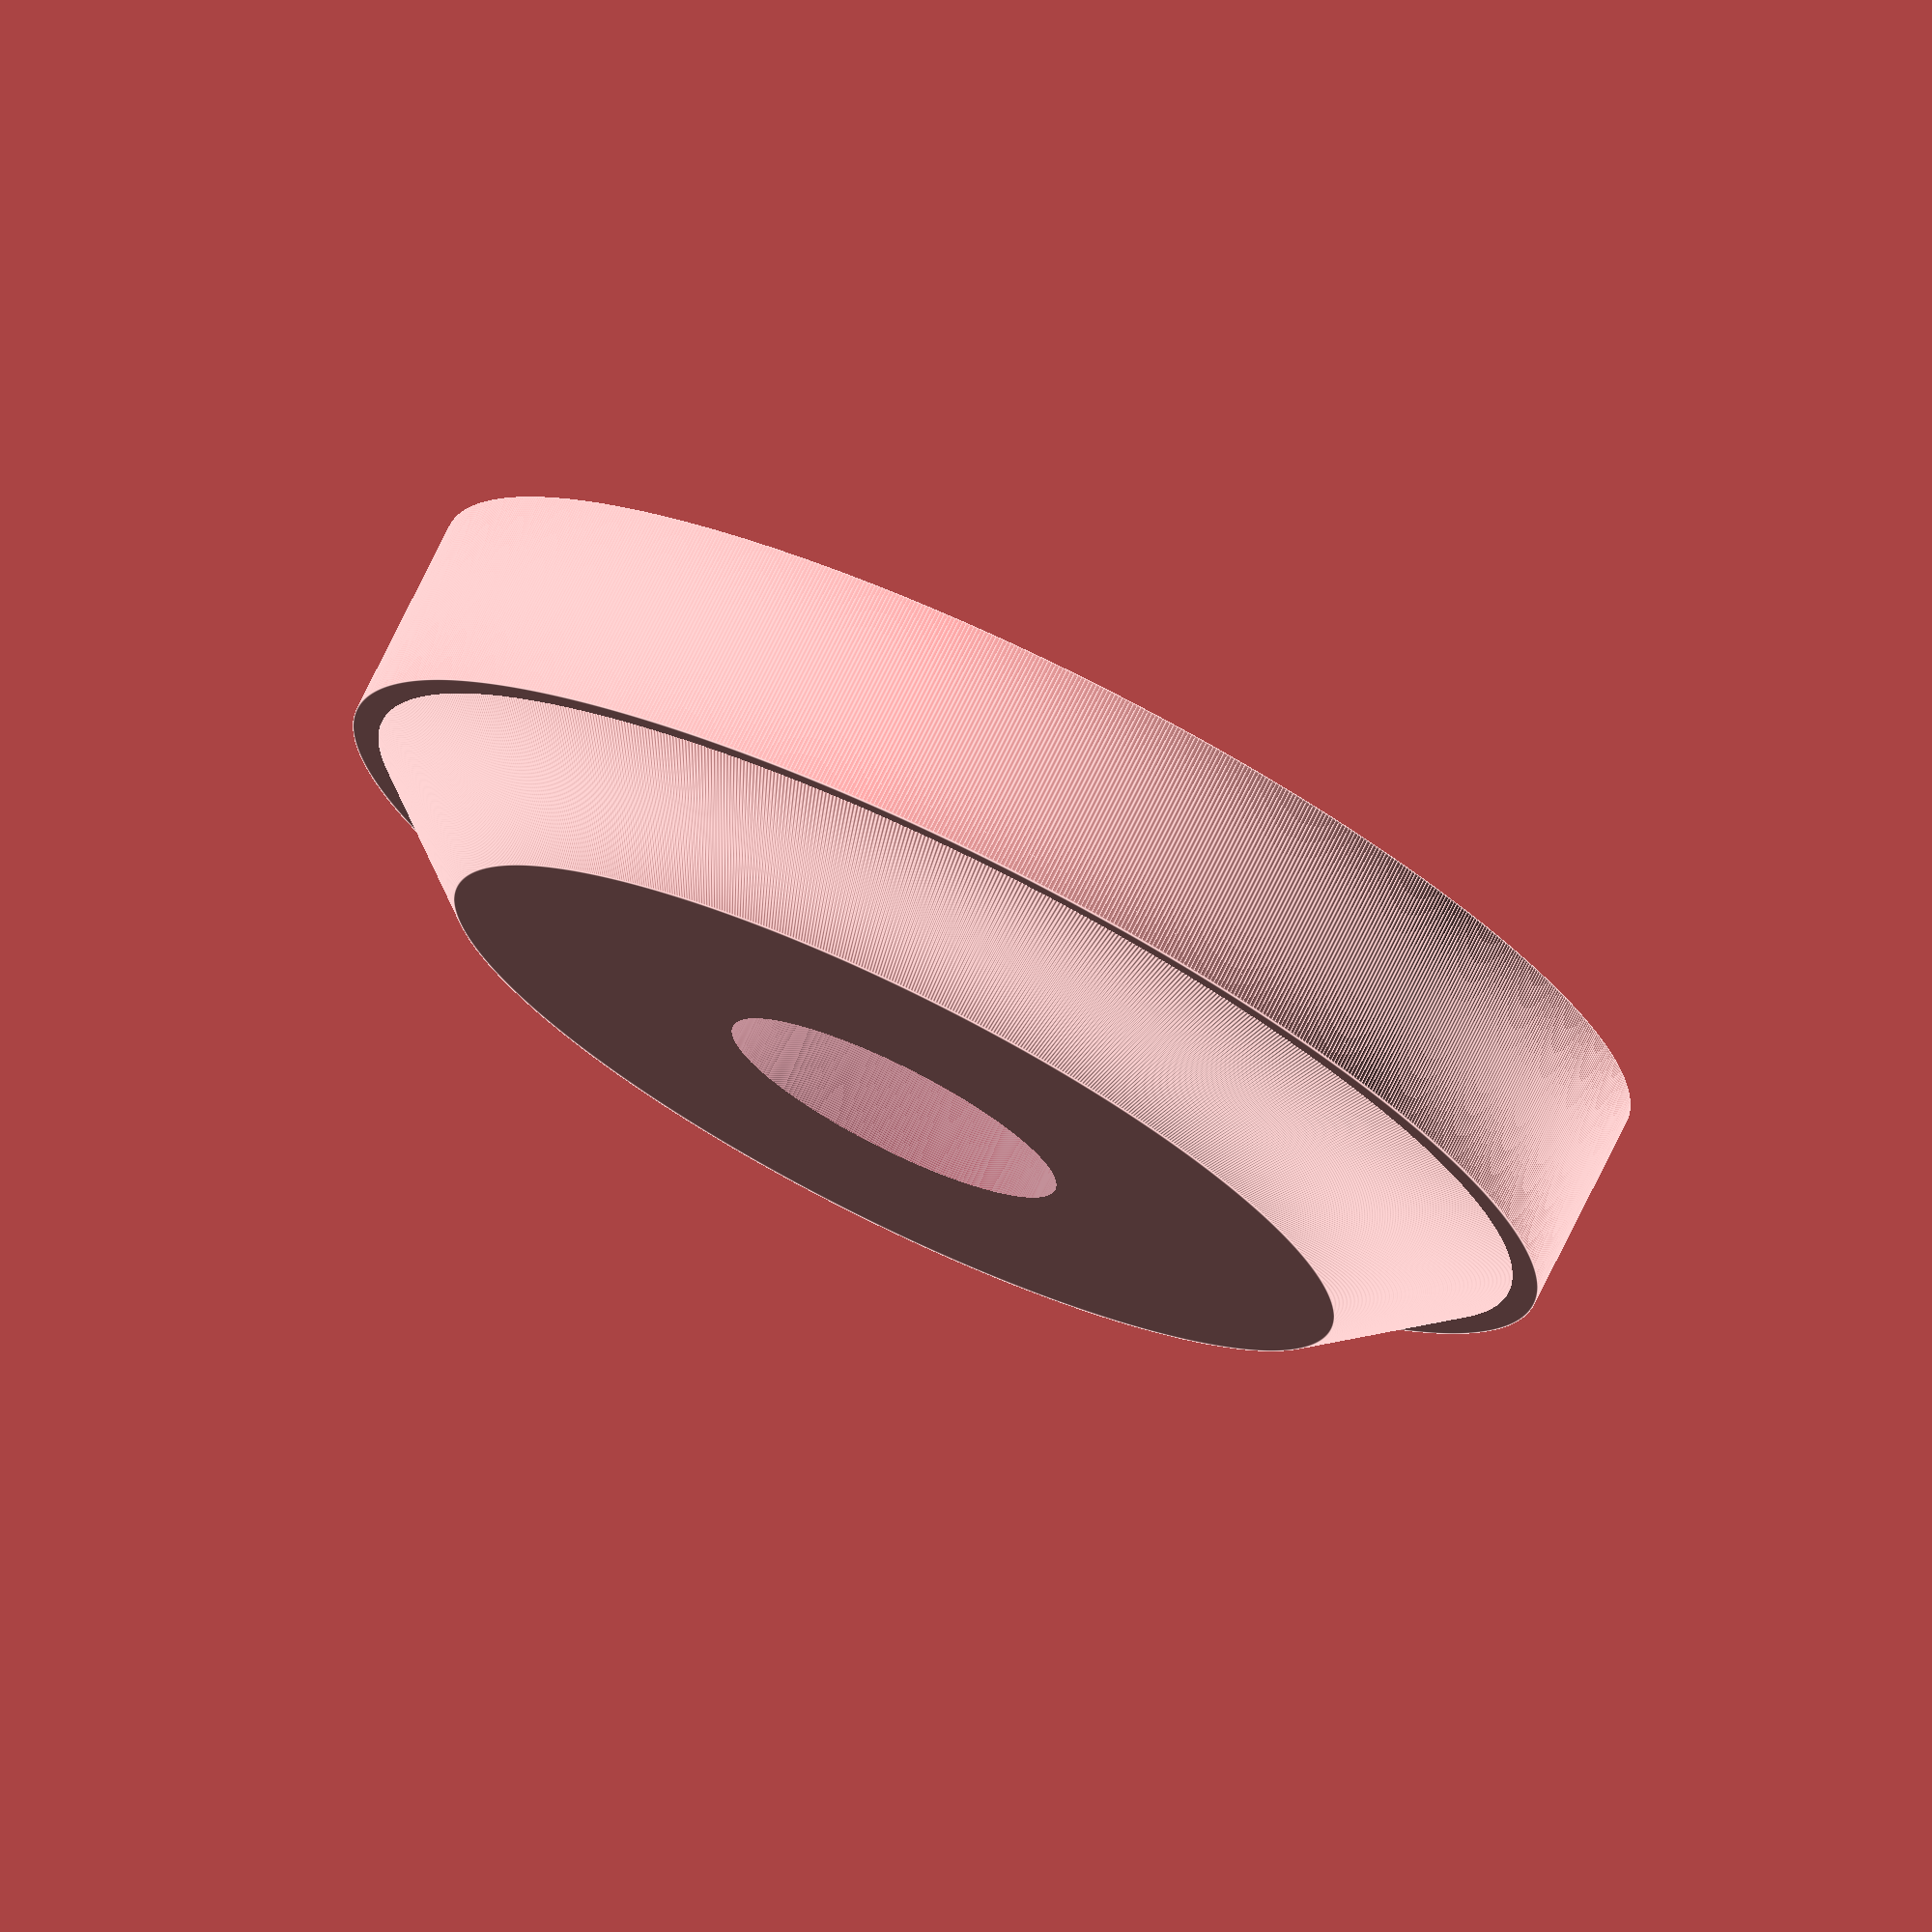
<openscad>
b_dia = 14.125; //14.50; //14.75;
b_rad = (b_dia / 2);
t_dia = 10.50;
t_rad = (t_dia / 2);
h_dia = 3.87; //4; //3.85;
h_rad = (h_dia / 2);
x_dia = 8.75; //8.25; //8;
x_rad = (x_dia / 2);

// 6.84mm face to face, 7.81 edge to edge
// printed: 15.26 dia, hole 3.03 hex 6.30
// height 2.24 , 1.7 untapered
// dia is + 0.75
// height is - 0.75
// h_rad is + 1.00

difference() {
    union() {
        cylinder(h=(2.25 + 0.001), r=b_rad, $fn=999);
        translate([0, 0, 2]) cylinder(h=1.5, r1=b_rad, r2=t_rad, $fn=999);
    };
    translate([0, 0, -1]) {
        cylinder(h=(5 + 0.001), r=h_rad, $fn=999);
    };
    cylinder(h=2.25, r=x_rad, $fn=6);
};
</openscad>
<views>
elev=104.8 azim=145.4 roll=153.9 proj=o view=edges
</views>
